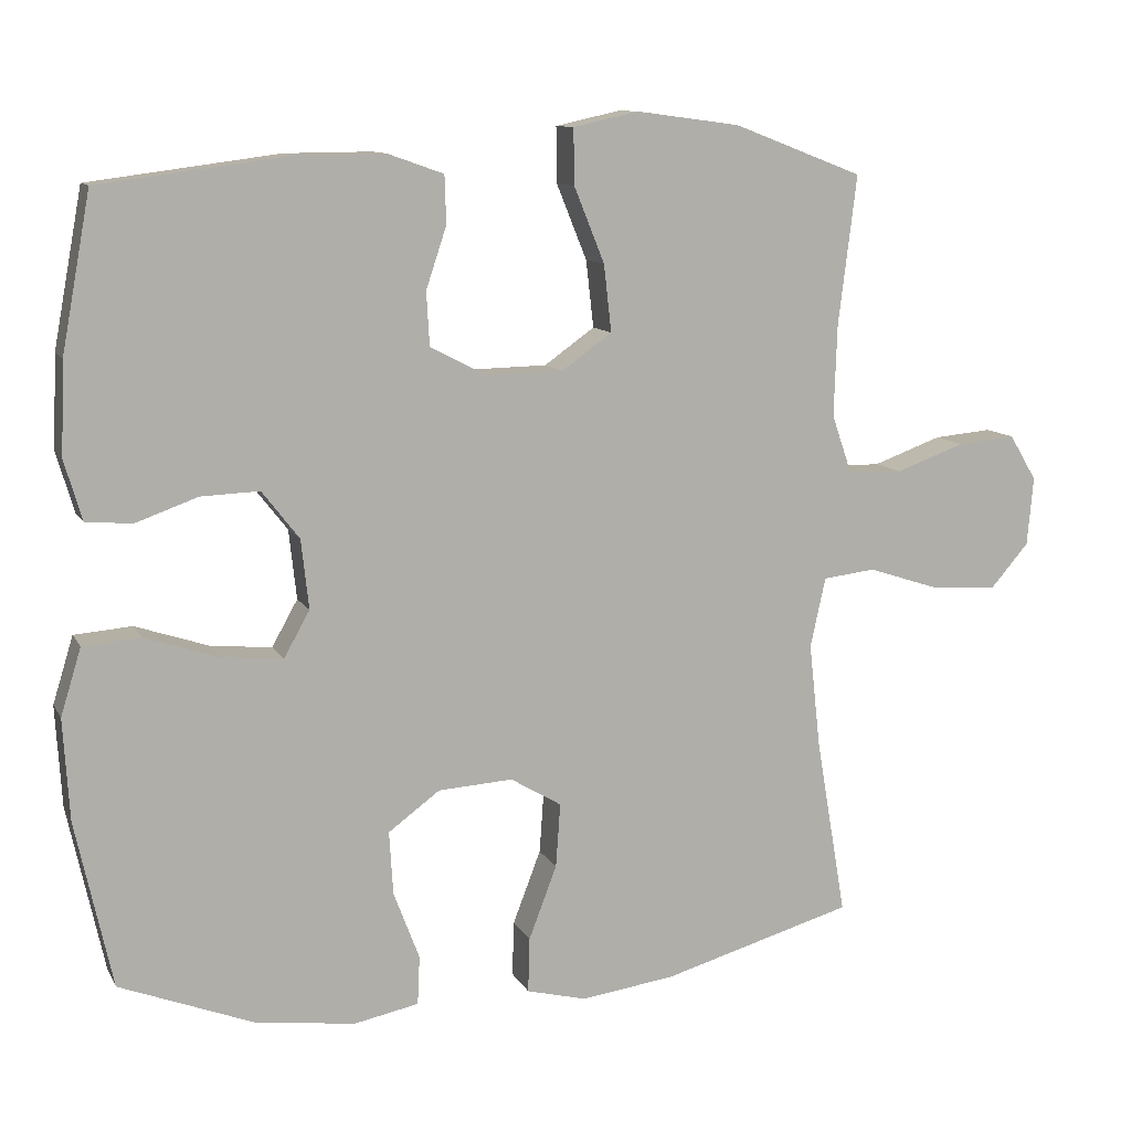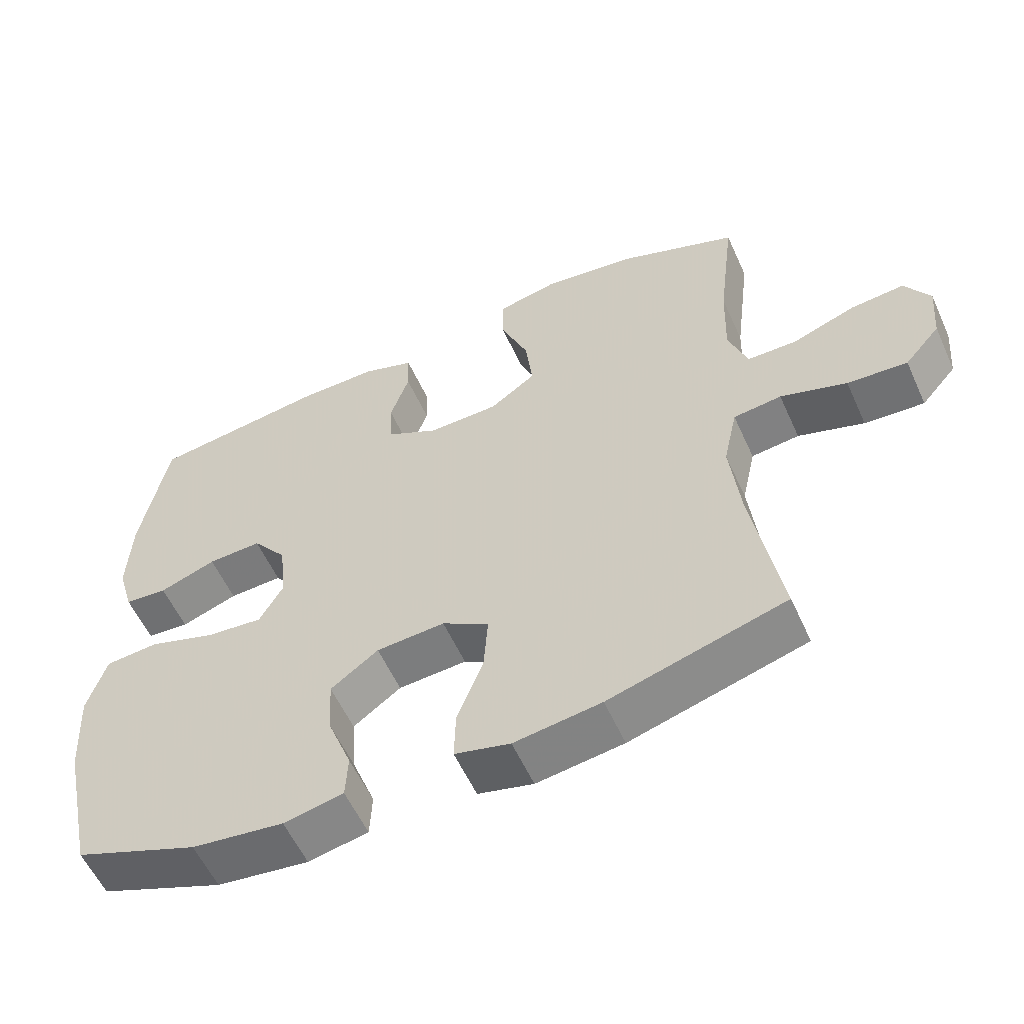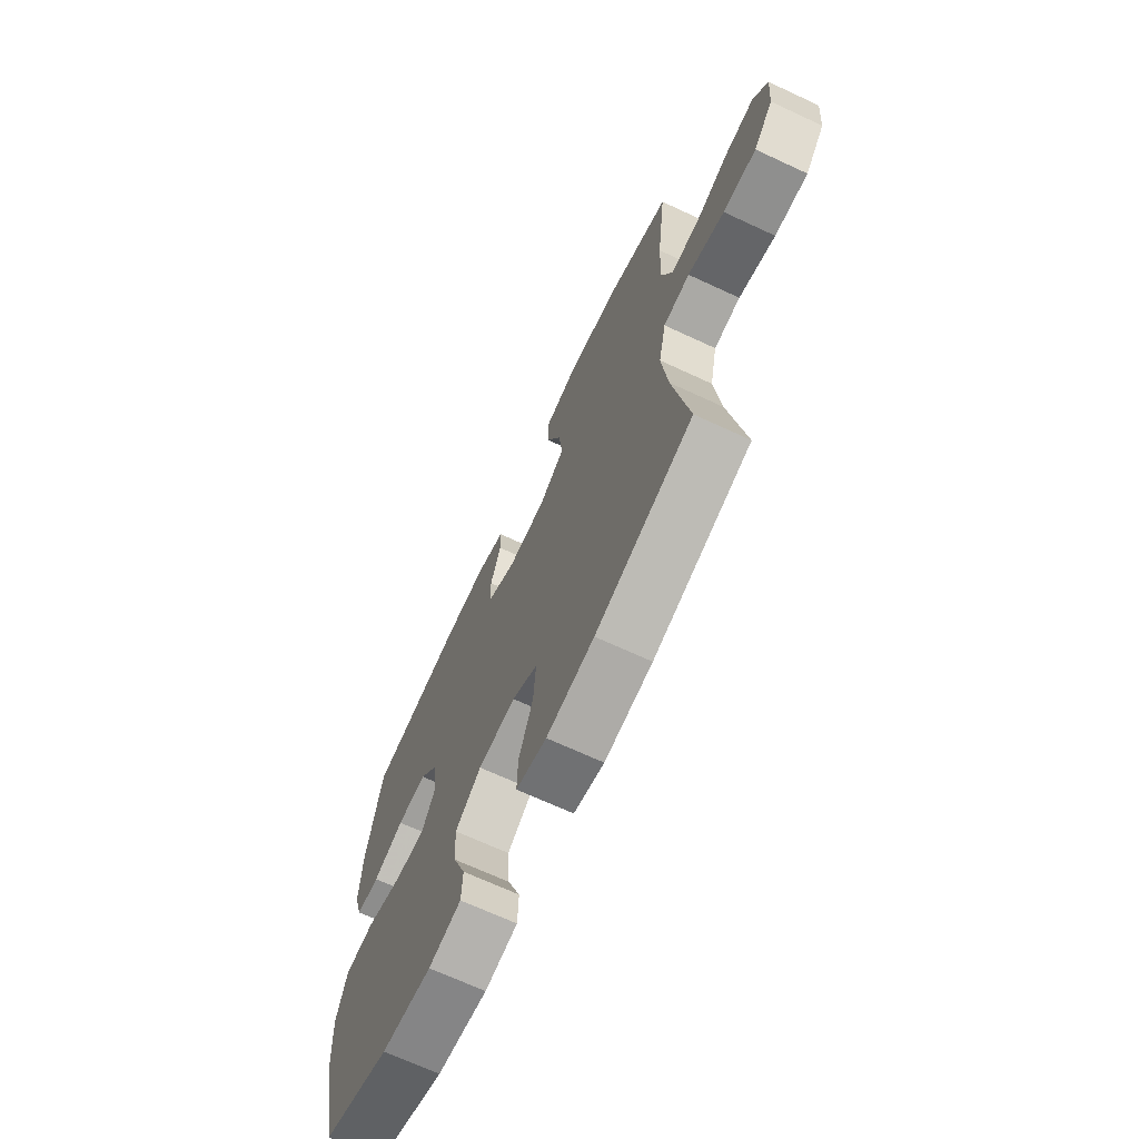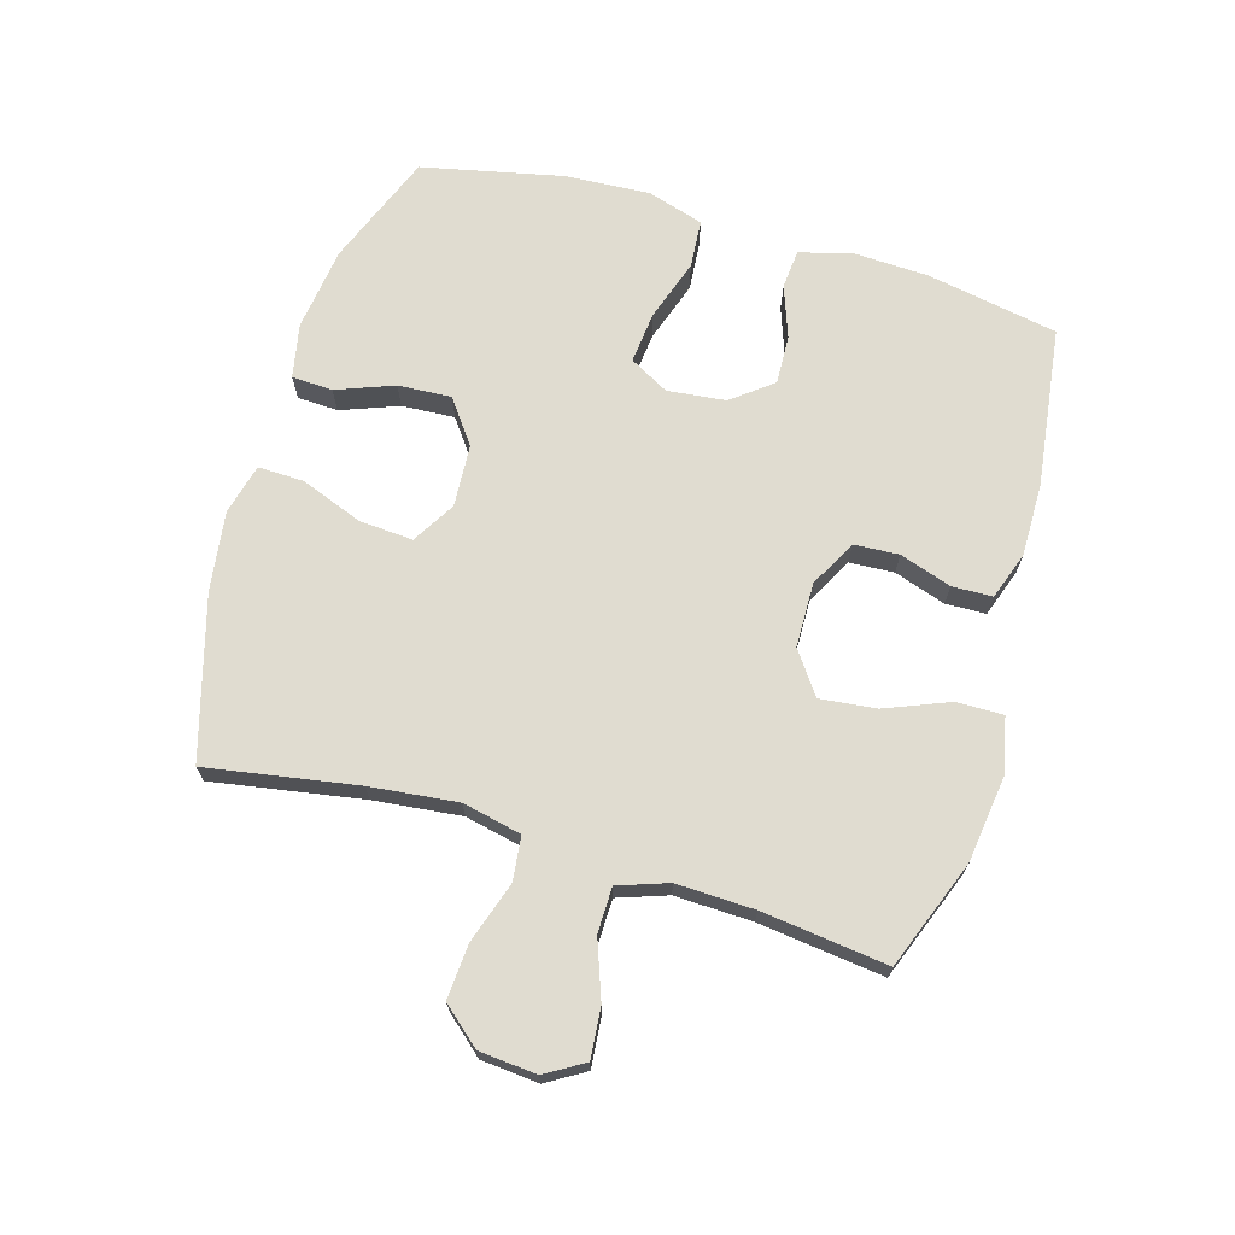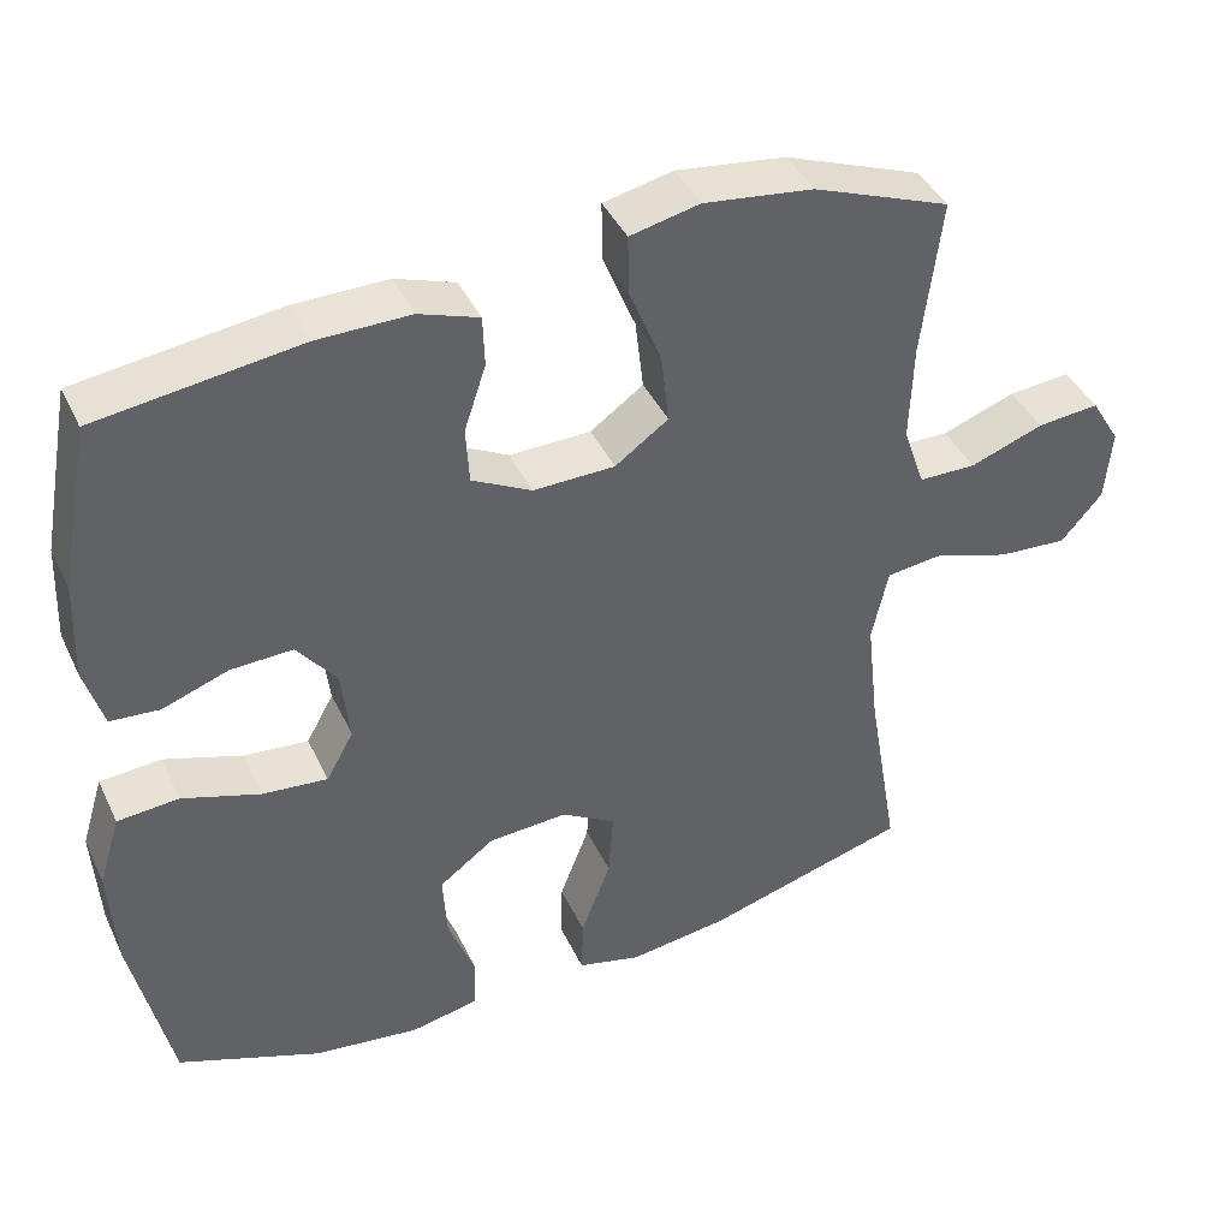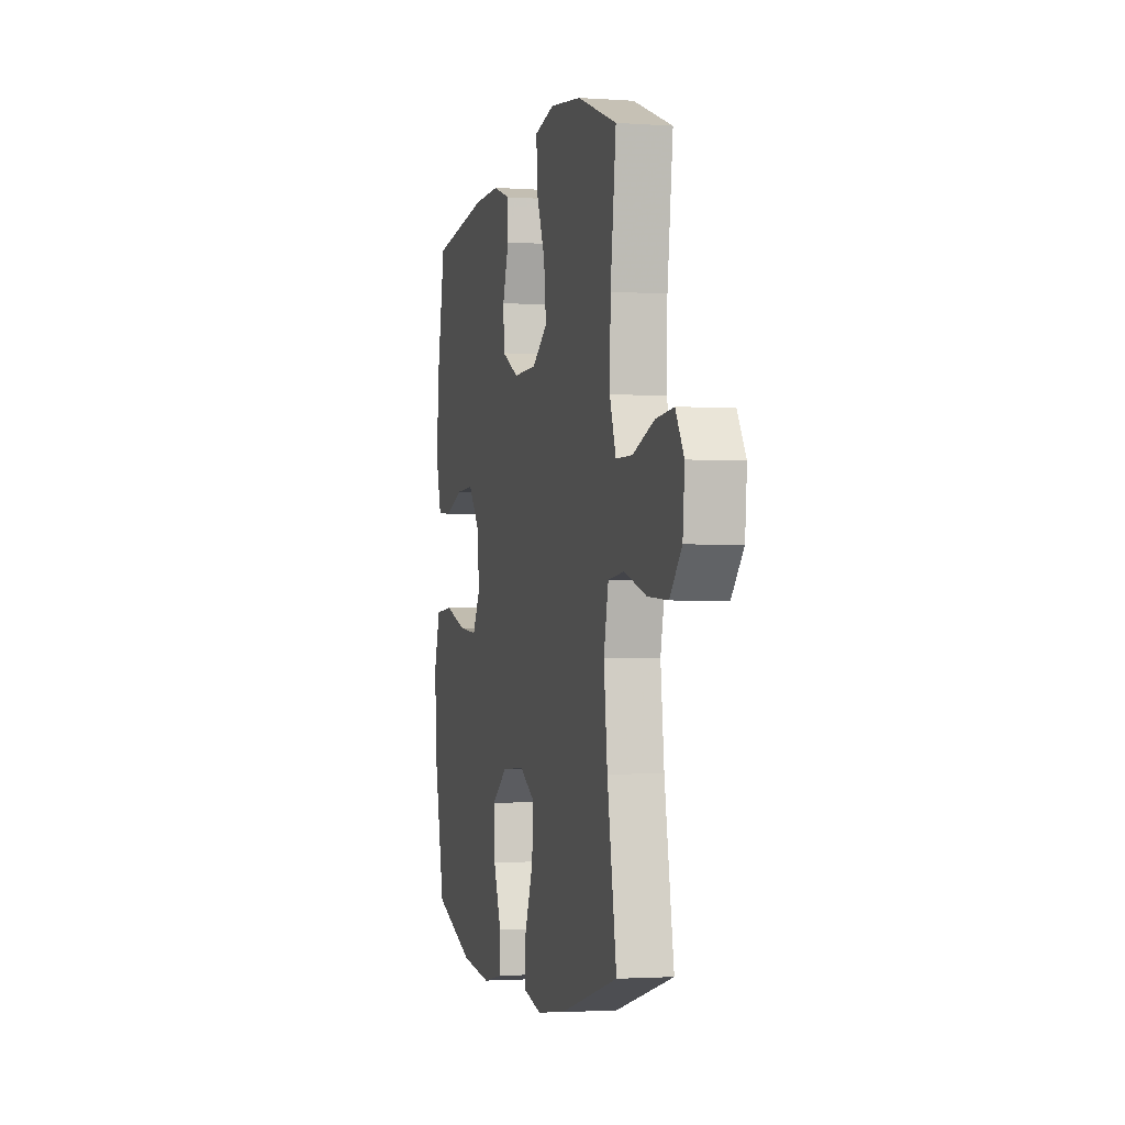
<metadata>
{"format":"obj","ext":"obj","renderer":"f3d","projection":"perspective","resolution":1024,"background":"white","views":[{"elev":10.8,"azim":161.5,"up":"+Z"},{"elev":-57.3,"azim":-155.7,"up":"+Z"},{"elev":-69.0,"azim":-114.9,"up":"+Z"},{"elev":69.5,"azim":-73.6,"up":"+Y"},{"elev":41.6,"azim":156.1,"up":"+Z"},{"elev":-2.0,"azim":-104.3,"up":"+Z"}]}
</metadata>
<code>
v 0.5 0.07 -0.5
v 0.323 0.07 -0.569
v 0.192 0.07 -0.586
v 0.107 0.07 -0.569
v 0.104 0.07 -0.505
v 0.138 0.07 -0.415
v 0.143 0.07 -0.332
v 0.075 0.07 -0.282
v -0.023 0.07 -0.276
v -0.09 0.07 -0.316
v -0.084 0.07 -0.4
v -0.047 0.07 -0.497
v -0.045 0.07 -0.569
v -0.124 0.07 -0.589
v -0.248 0.07 -0.572
v -0.5 0.07 -0.5
v -0.46 0.07 -0.265
v -0.445 0.07 -0.128
v -0.465 0.07 -0.036
v -0.534 0.07 -0.028
v -0.629 0.07 -0.059
v -0.715 0.07 -0.065
v -0.766 0.07 -0.006
v -0.774 0.07 0.084
v -0.738 0.07 0.144
v -0.661 0.07 0.137
v -0.57 0.07 0.104
v -0.499 0.07 0.105
v -0.472 0.07 0.183
v -0.476 0.07 0.304
v -0.5 0.07 0.5
v -0.33 0.07 0.565
v -0.194 0.07 0.583
v -0.108 0.07 0.564
v -0.109 0.07 0.491
v -0.149 0.07 0.392
v -0.159 0.07 0.304
v -0.093 0.07 0.257
v 0.008 0.07 0.255
v 0.082 0.07 0.294
v 0.086 0.07 0.364
v 0.059 0.07 0.445
v 0.061 0.07 0.508
v 0.135 0.07 0.534
v 0.25 0.07 0.533
v 0.5 0.07 0.5
v 0.538 0.07 0.295
v 0.543 0.07 0.174
v 0.52 0.07 0.095
v 0.459 0.07 0.09
v 0.378 0.07 0.119
v 0.301 0.07 0.122
v 0.252 0.07 0.059
v 0.242 0.07 -0.032
v 0.276 0.07 -0.093
v 0.357 0.07 -0.085
v 0.453 0.07 -0.053
v 0.529 0.07 -0.059
v 0.556 0.07 -0.147
v 0.548 0.07 -0.28
v 0.5 0 -0.5
v 0.323 0 -0.569
v 0.192 0 -0.586
v 0.107 0 -0.569
v 0.104 0 -0.505
v 0.138 0 -0.415
v 0.143 0 -0.332
v 0.075 0 -0.282
v -0.023 0 -0.276
v -0.09 0 -0.316
v -0.084 0 -0.4
v -0.047 0 -0.497
v -0.045 0 -0.569
v -0.124 0 -0.589
v -0.248 0 -0.572
v -0.5 0 -0.5
v -0.46 0 -0.265
v -0.445 0 -0.128
v -0.465 0 -0.036
v -0.534 0 -0.028
v -0.629 0 -0.059
v -0.715 0 -0.065
v -0.766 0 -0.006
v -0.774 0 0.084
v -0.738 0 0.144
v -0.661 0 0.137
v -0.57 0 0.104
v -0.499 0 0.105
v -0.472 0 0.183
v -0.476 0 0.304
v -0.5 0 0.5
v -0.33 0 0.565
v -0.194 0 0.583
v -0.108 0 0.564
v -0.109 0 0.491
v -0.149 0 0.392
v -0.159 0 0.304
v -0.093 0 0.257
v 0.008 0 0.255
v 0.082 0 0.294
v 0.086 0 0.364
v 0.059 0 0.445
v 0.061 0 0.508
v 0.135 0 0.534
v 0.25 0 0.533
v 0.5 0 0.5
v 0.538 0 0.295
v 0.543 0 0.174
v 0.52 0 0.095
v 0.459 0 0.09
v 0.378 0 0.119
v 0.301 0 0.122
v 0.252 0 0.059
v 0.242 0 -0.032
v 0.276 0 -0.093
v 0.357 0 -0.085
v 0.453 0 -0.053
v 0.529 0 -0.059
v 0.556 0 -0.147
v 0.548 0 -0.28
f 4 5 6
f 3 4 6
f 2 3 6
f 1 2 6
f 60 1 6
f 59 60 6
f 58 59 6
f 57 58 6
f 56 57 6
f 55 56 6 7
f 54 55 7 8
f 53 54 8 9
f 52 53 9 10
f 49 50 51
f 48 49 51
f 47 48 51
f 46 47 51
f 45 46 51
f 44 45 51
f 43 44 51
f 42 43 51
f 41 42 51
f 40 41 51 52
f 39 40 52 10
f 34 35 36
f 33 34 36
f 32 33 36
f 31 32 36
f 30 31 36
f 29 30 36 37
f 28 29 37 38
f 25 26 27
f 24 25 27
f 23 24 27
f 22 23 27
f 21 22 27
f 20 21 27
f 19 20 27 28
f 15 16 17
f 14 15 17
f 13 14 17
f 12 13 17
f 11 12 17
f 10 11 17 18
f 38 39 10
f 28 38 10
f 19 28 10
f 10 18 19
f 66 65 64
f 66 64 63
f 66 63 62
f 66 62 61
f 66 61 120
f 66 120 119
f 66 119 118
f 66 118 117
f 66 117 116
f 67 66 116 115
f 68 67 115 114
f 69 68 114 113
f 70 69 113 112
f 111 110 109
f 111 109 108
f 111 108 107
f 111 107 106
f 111 106 105
f 111 105 104
f 111 104 103
f 111 103 102
f 111 102 101
f 112 111 101 100
f 70 112 100 99
f 96 95 94
f 96 94 93
f 96 93 92
f 96 92 91
f 96 91 90
f 97 96 90 89
f 98 97 89 88
f 87 86 85
f 87 85 84
f 87 84 83
f 87 83 82
f 87 82 81
f 87 81 80
f 88 87 80 79
f 77 76 75
f 77 75 74
f 77 74 73
f 77 73 72
f 77 72 71
f 78 77 71 70
f 70 99 98
f 70 98 88
f 70 88 79
f 79 78 70
f 1 61 62 2
f 2 62 63 3
f 3 63 64 4
f 4 64 65 5
f 5 65 66 6
f 6 66 67 7
f 7 67 68 8
f 8 68 69 9
f 9 69 70 10
f 10 70 71 11
f 11 71 72 12
f 12 72 73 13
f 13 73 74 14
f 14 74 75 15
f 15 75 76 16
f 16 76 77 17
f 17 77 78 18
f 18 78 79 19
f 19 79 80 20
f 20 80 81 21
f 21 81 82 22
f 22 82 83 23
f 23 83 84 24
f 24 84 85 25
f 25 85 86 26
f 26 86 87 27
f 27 87 88 28
f 28 88 89 29
f 29 89 90 30
f 30 90 91 31
f 31 91 92 32
f 32 92 93 33
f 33 93 94 34
f 34 94 95 35
f 35 95 96 36
f 36 96 97 37
f 37 97 98 38
f 38 98 99 39
f 39 99 100 40
f 40 100 101 41
f 41 101 102 42
f 42 102 103 43
f 43 103 104 44
f 44 104 105 45
f 45 105 106 46
f 46 106 107 47
f 47 107 108 48
f 48 108 109 49
f 49 109 110 50
f 50 110 111 51
f 51 111 112 52
f 52 112 113 53
f 53 113 114 54
f 54 114 115 55
f 55 115 116 56
f 56 116 117 57
f 57 117 118 58
f 58 118 119 59
f 59 119 120 60
f 60 120 61 1

</code>
